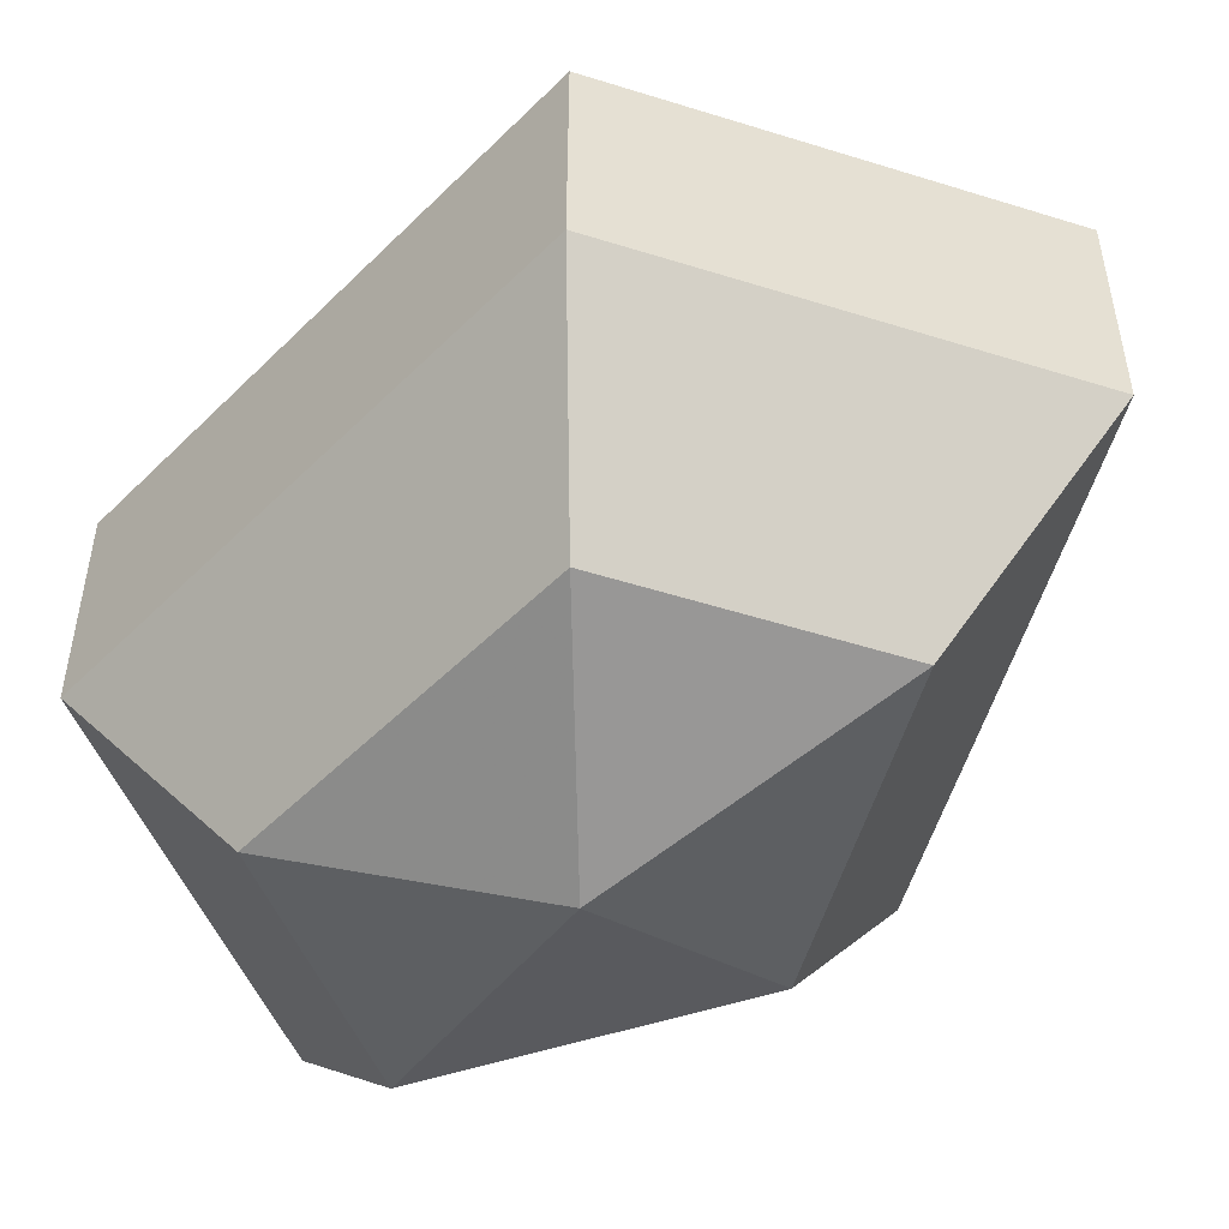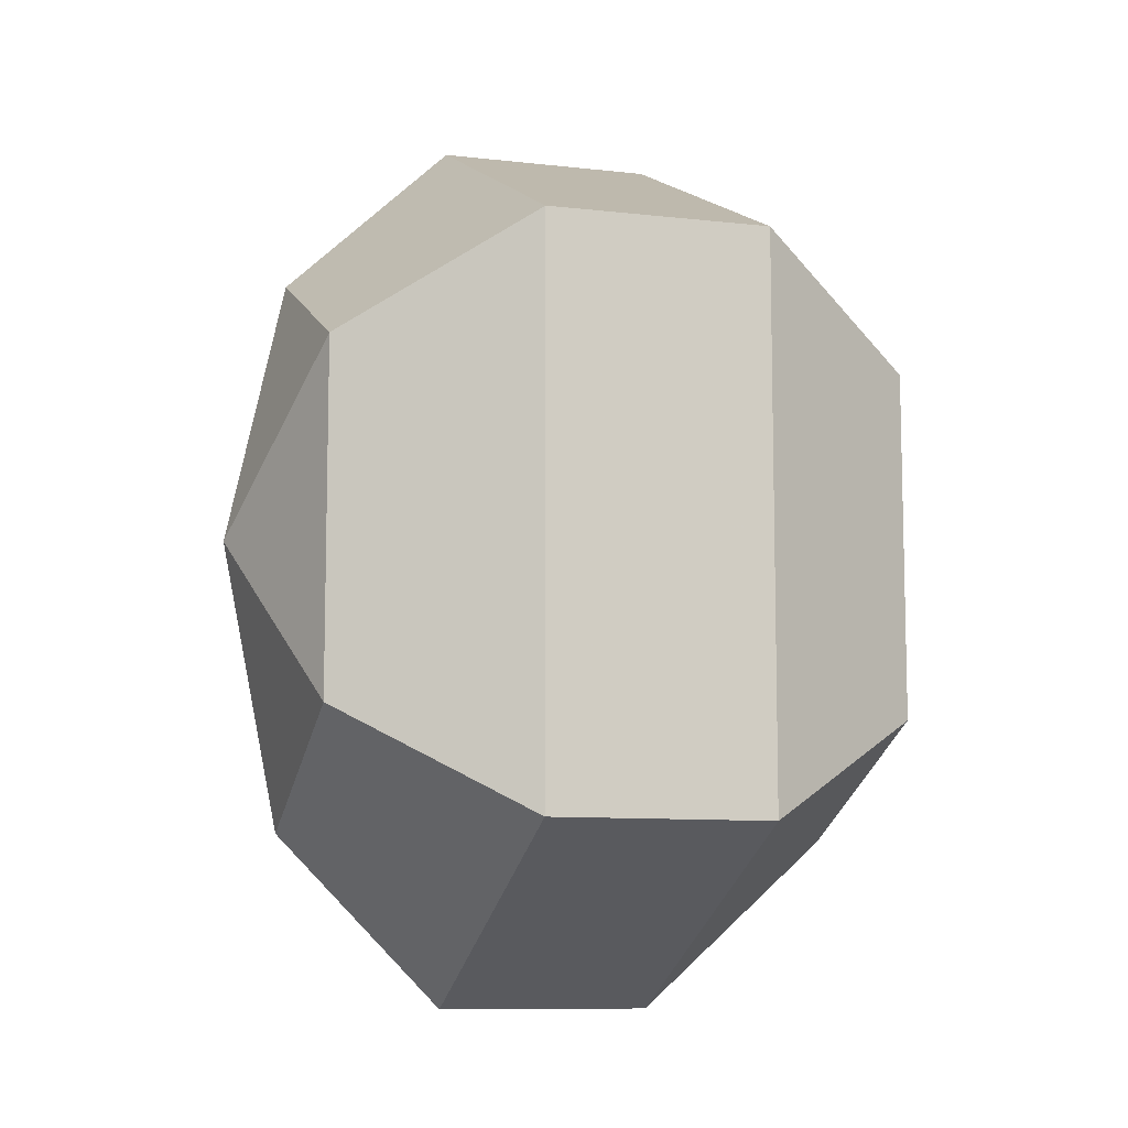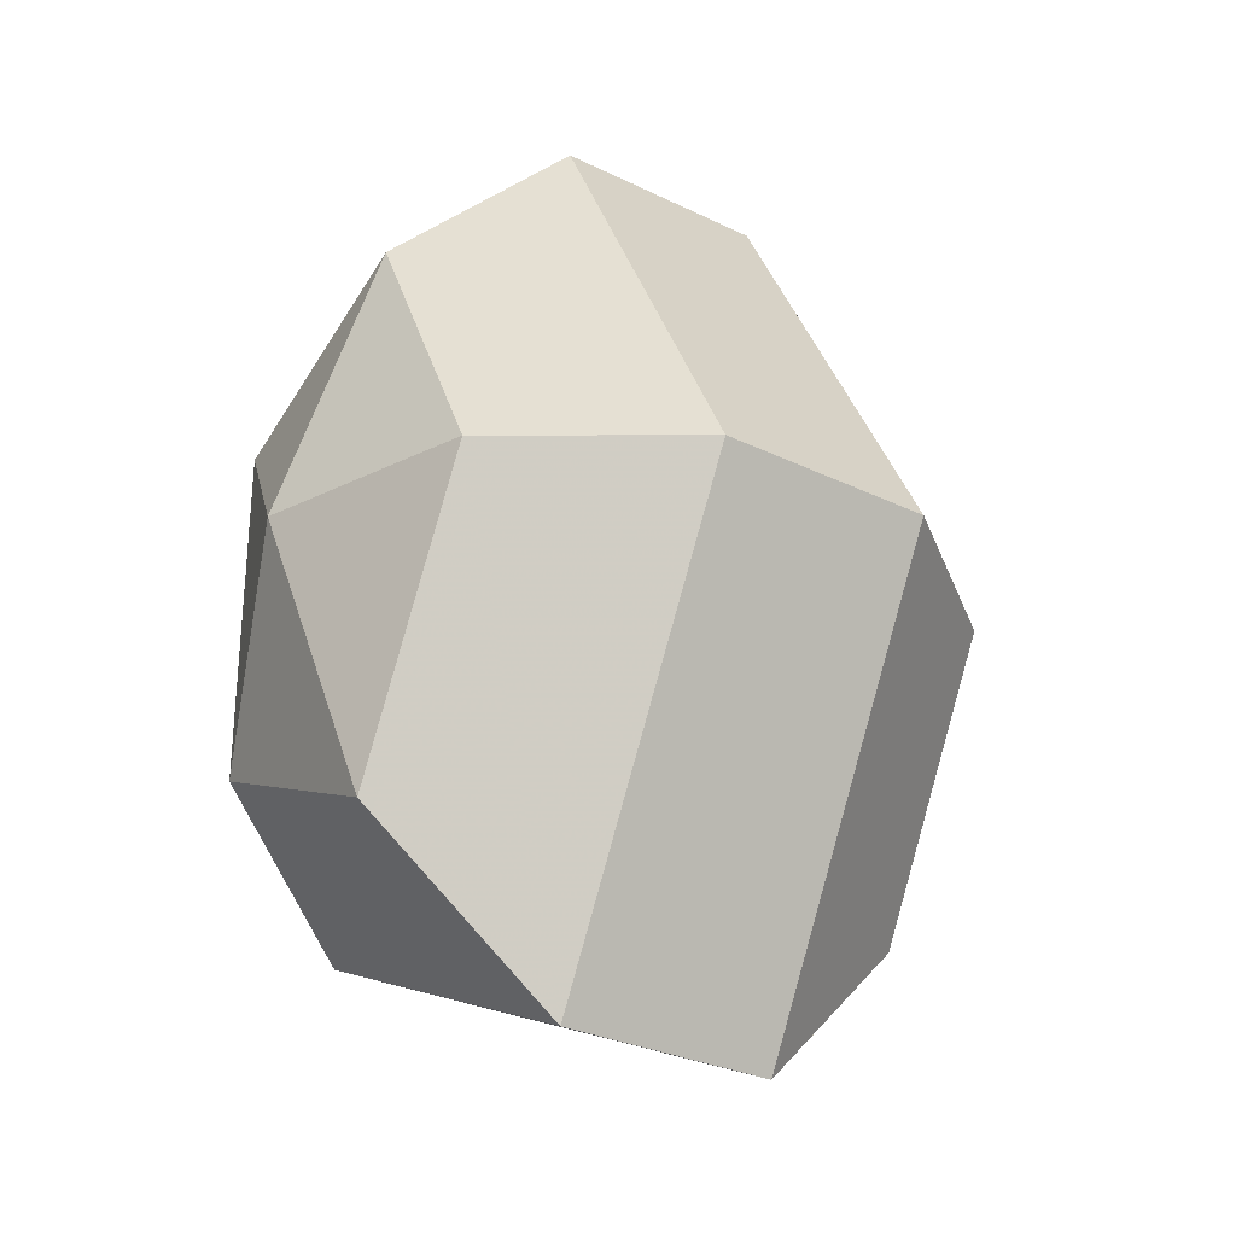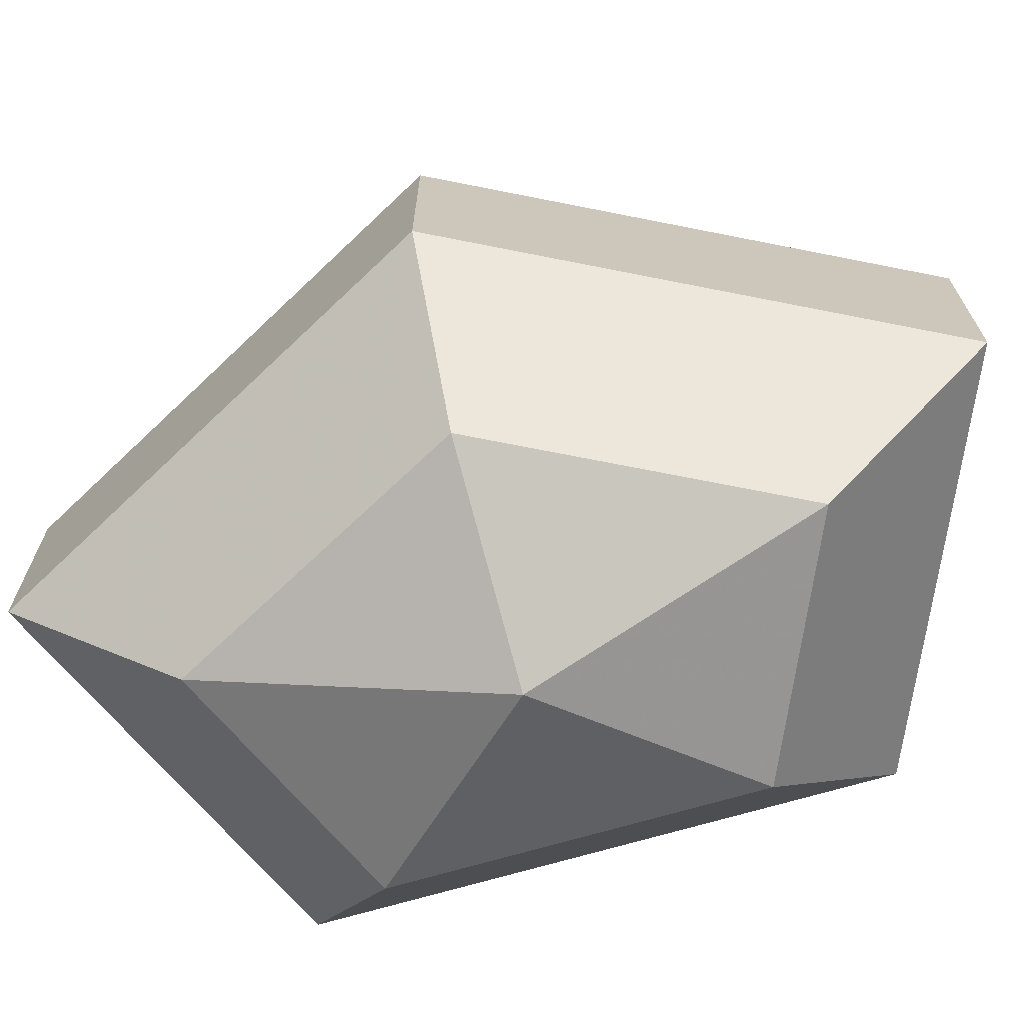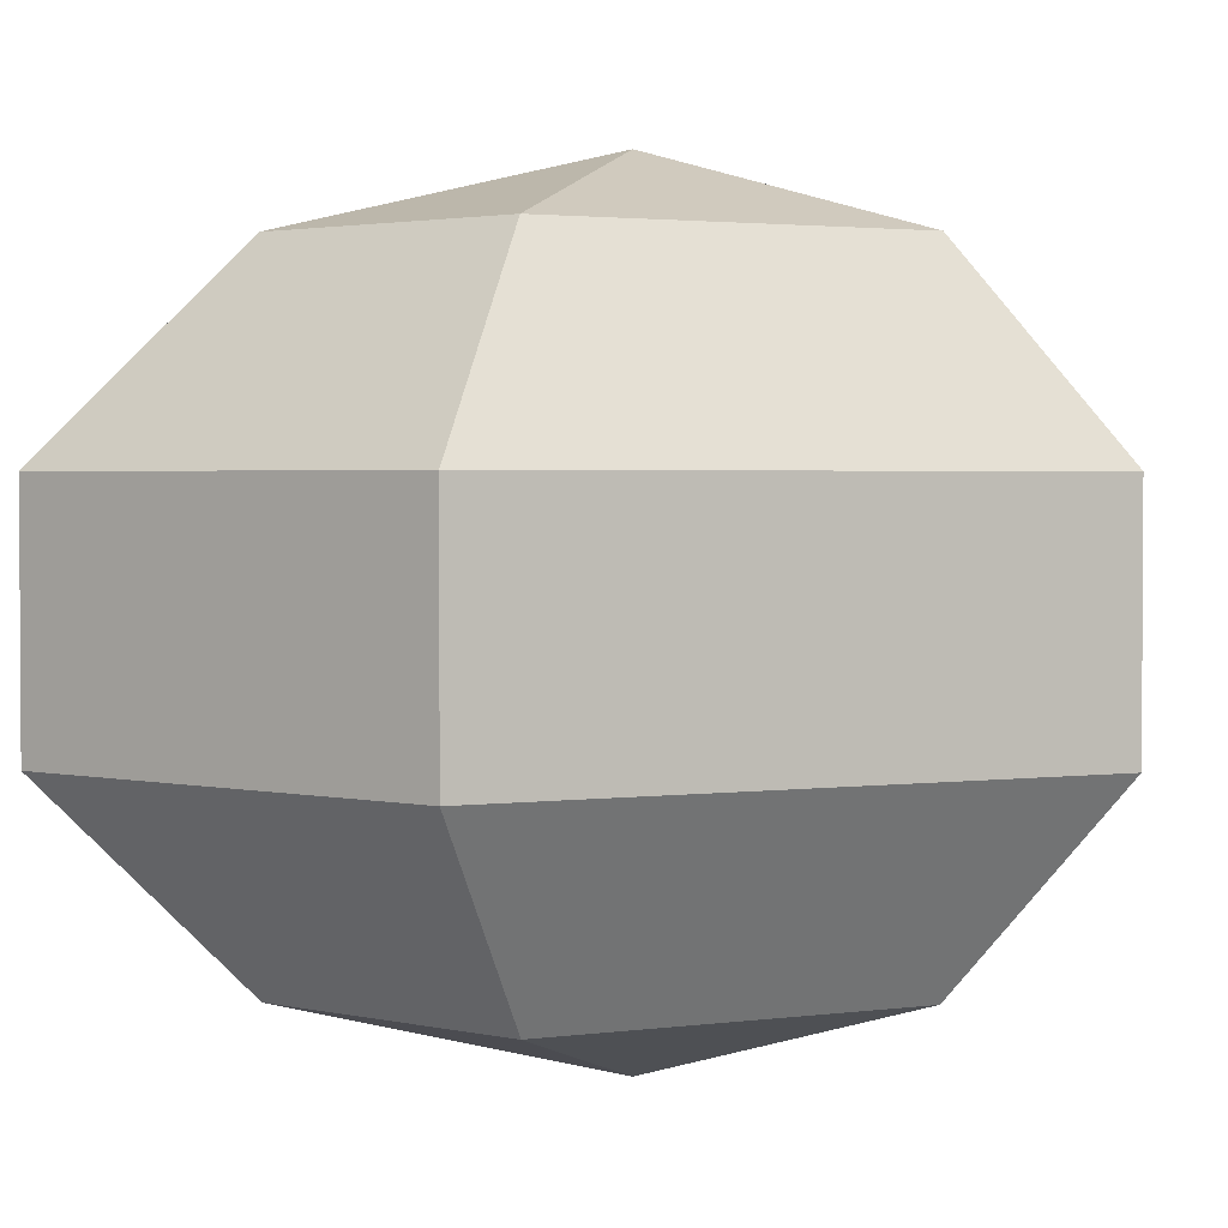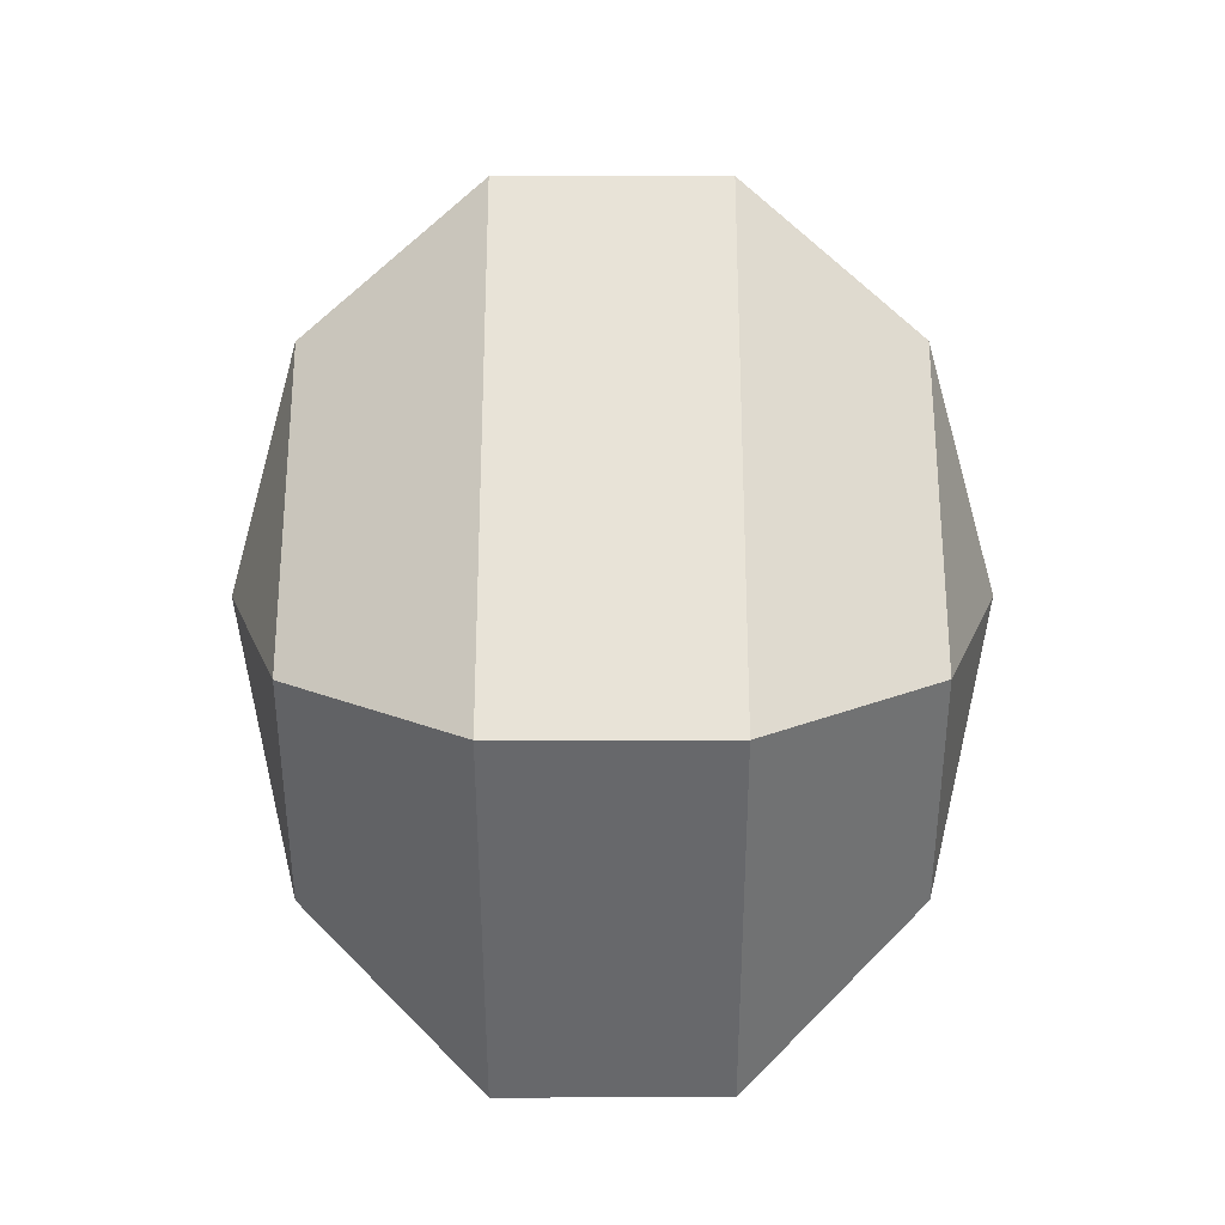
<metadata>
{"format":"obj","ext":"obj","renderer":"f3d","projection":"perspective","resolution":1024,"background":"white","views":[{"elev":-52.1,"azim":136.8,"up":"+Z"},{"elev":-9.4,"azim":73.2,"up":"+Y"},{"elev":-29.3,"azim":-125.8,"up":"+Y"},{"elev":-70.5,"azim":-73.8,"up":"+Z"},{"elev":2.3,"azim":63.7,"up":"+Z"},{"elev":-28.1,"azim":90.1,"up":"+Y"}]}
</metadata>
<code>
v 208 161 84.5
v 208 161 84.5
v 208 161 84.5
v 208 161 84.5
v 208 161 84.5
v 208 161 84.5
v 203.6 161 85.93
v 206.6 155.1 85.93
v 211.6 157.4 85.93
v 211.6 164.6 85.93
v 206.6 166.9 85.93
v 203.6 161 85.93
v 200.9 161 89.68
v 205.8 151.5 89.68
v 213.8 155.1 89.68
v 213.8 166.9 89.68
v 205.8 170.5 89.68
v 200.9 161 89.68
v 200.9 161 94.32
v 205.8 151.5 94.32
v 213.8 155.1 94.32
v 213.8 166.9 94.32
v 205.8 170.5 94.32
v 200.9 161 94.32
v 203.6 161 98.07
v 206.6 155.1 98.07
v 211.6 157.4 98.07
v 211.6 164.6 98.07
v 206.6 166.9 98.07
v 203.6 161 98.07
v 208 161 99.5
v 208 161 99.5
v 208 161 99.5
v 208 161 99.5
v 208 161 99.5
v 208 161 99.5
g foo
f 8 7 1
f 9 8 2
f 10 9 3
f 11 10 4
f 12 11 5
f 14 13 7
f 15 14 8
f 16 15 9
f 17 16 10
f 18 17 11
f 20 19 13
f 21 20 14
f 22 21 15
f 23 22 16
f 24 23 17
f 26 25 19
f 27 26 20
f 28 27 21
f 29 28 22
f 30 29 23
f 32 31 25
f 33 32 26
f 34 33 27
f 35 34 28
f 36 35 29
f 2 8 1
f 3 9 2
f 4 10 3
f 5 11 4
f 6 12 5
f 8 14 7
f 9 15 8
f 10 16 9
f 11 17 10
f 12 18 11
f 14 20 13
f 15 21 14
f 16 22 15
f 17 23 16
f 18 24 17
f 20 26 19
f 21 27 20
f 22 28 21
f 23 29 22
f 24 30 23
f 26 32 25
f 27 33 26
f 28 34 27
f 29 35 28
f 30 36 29
g

</code>
